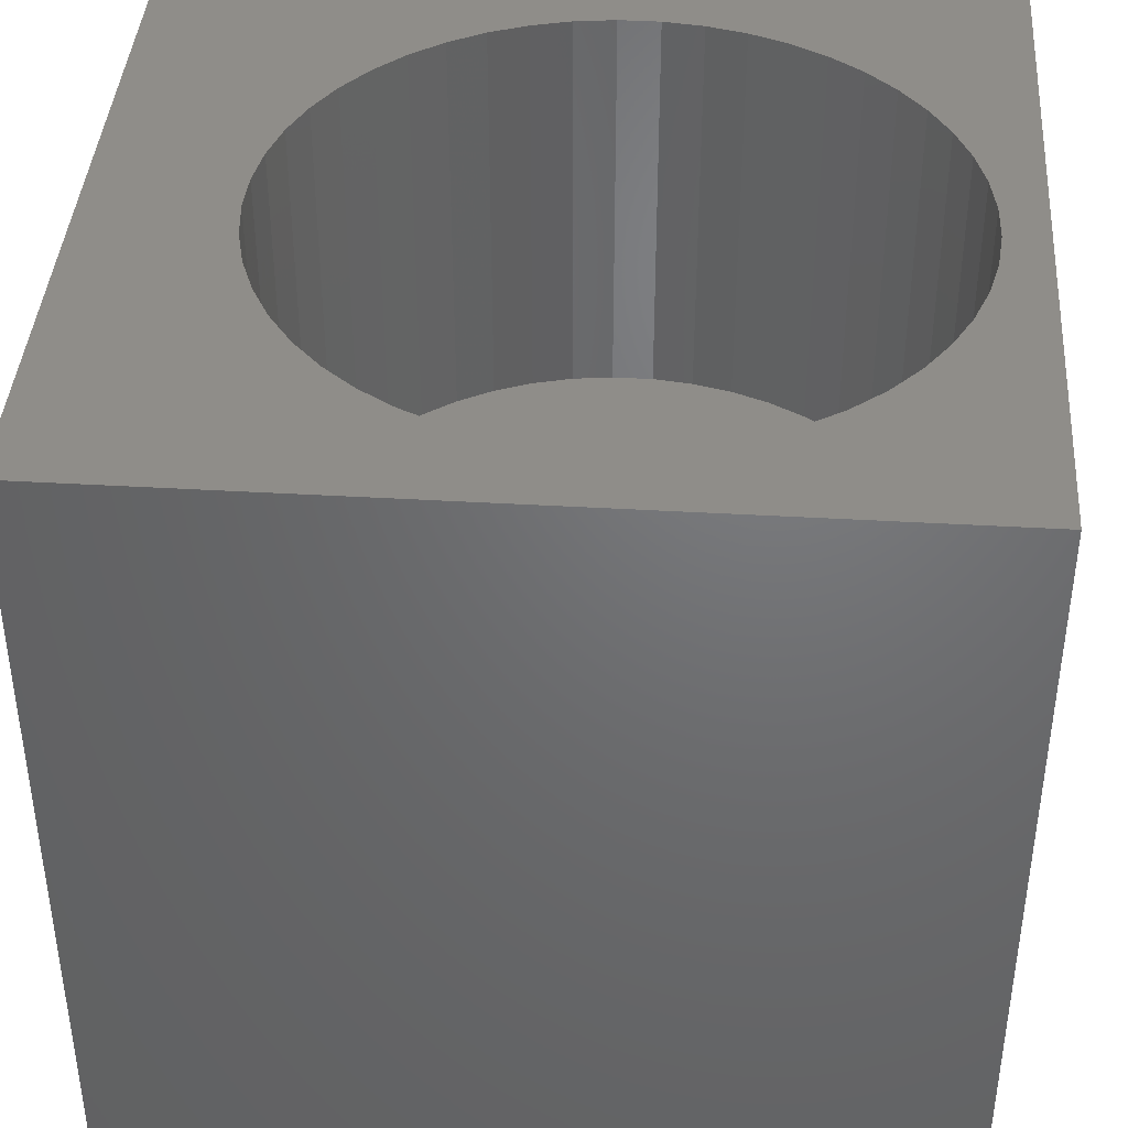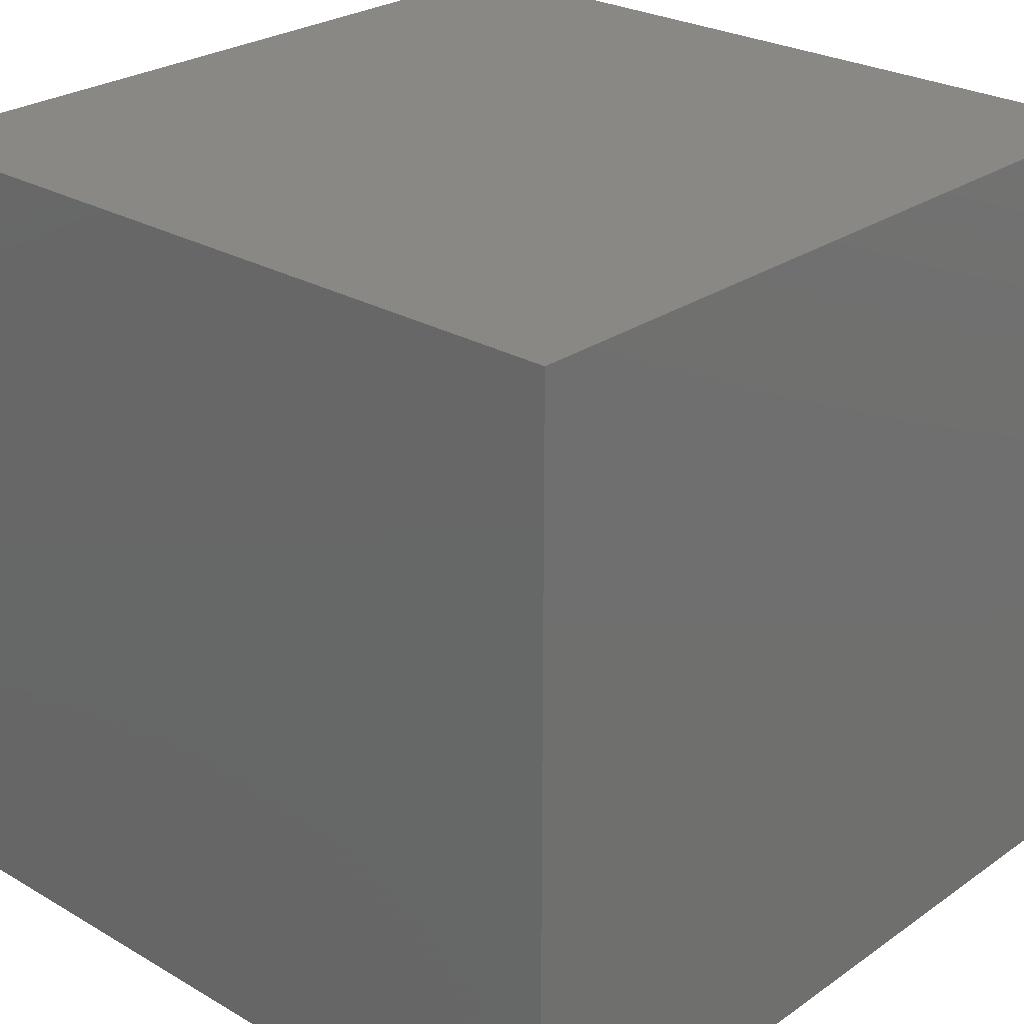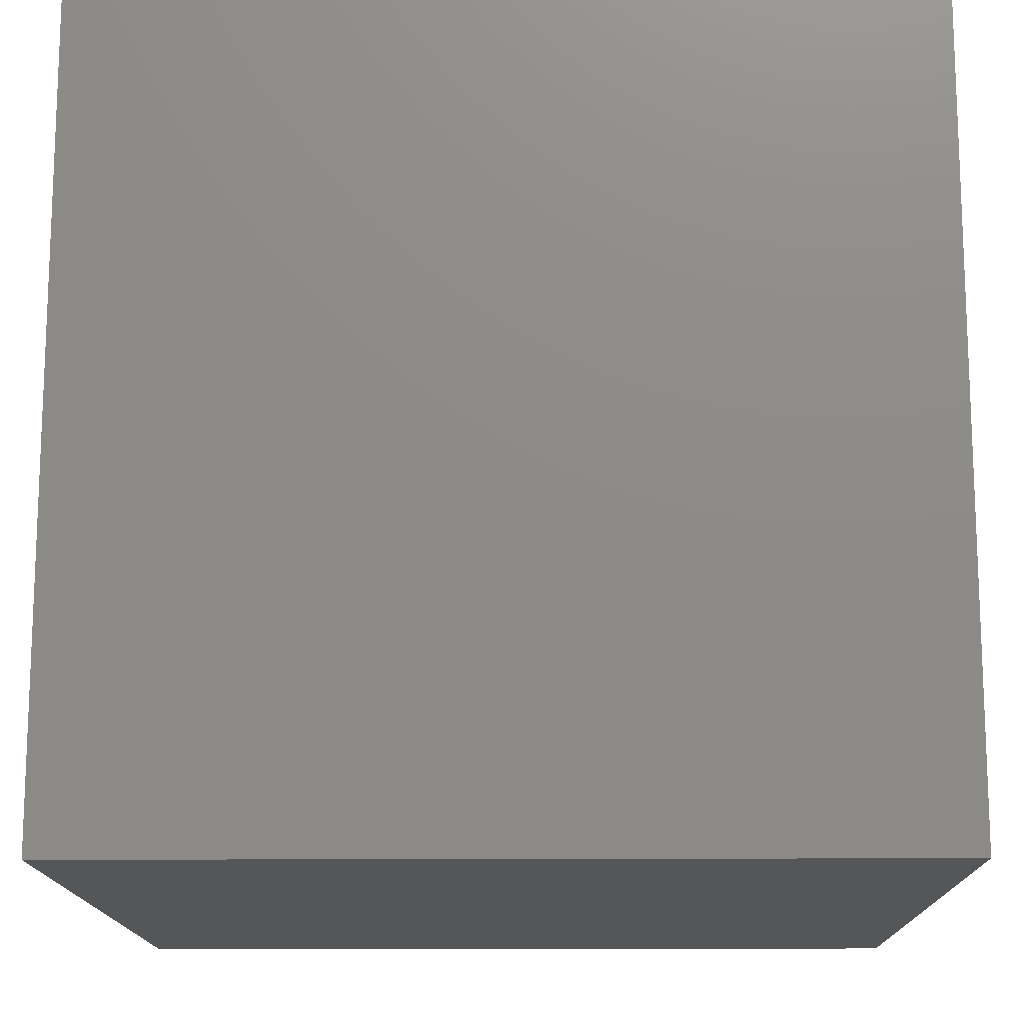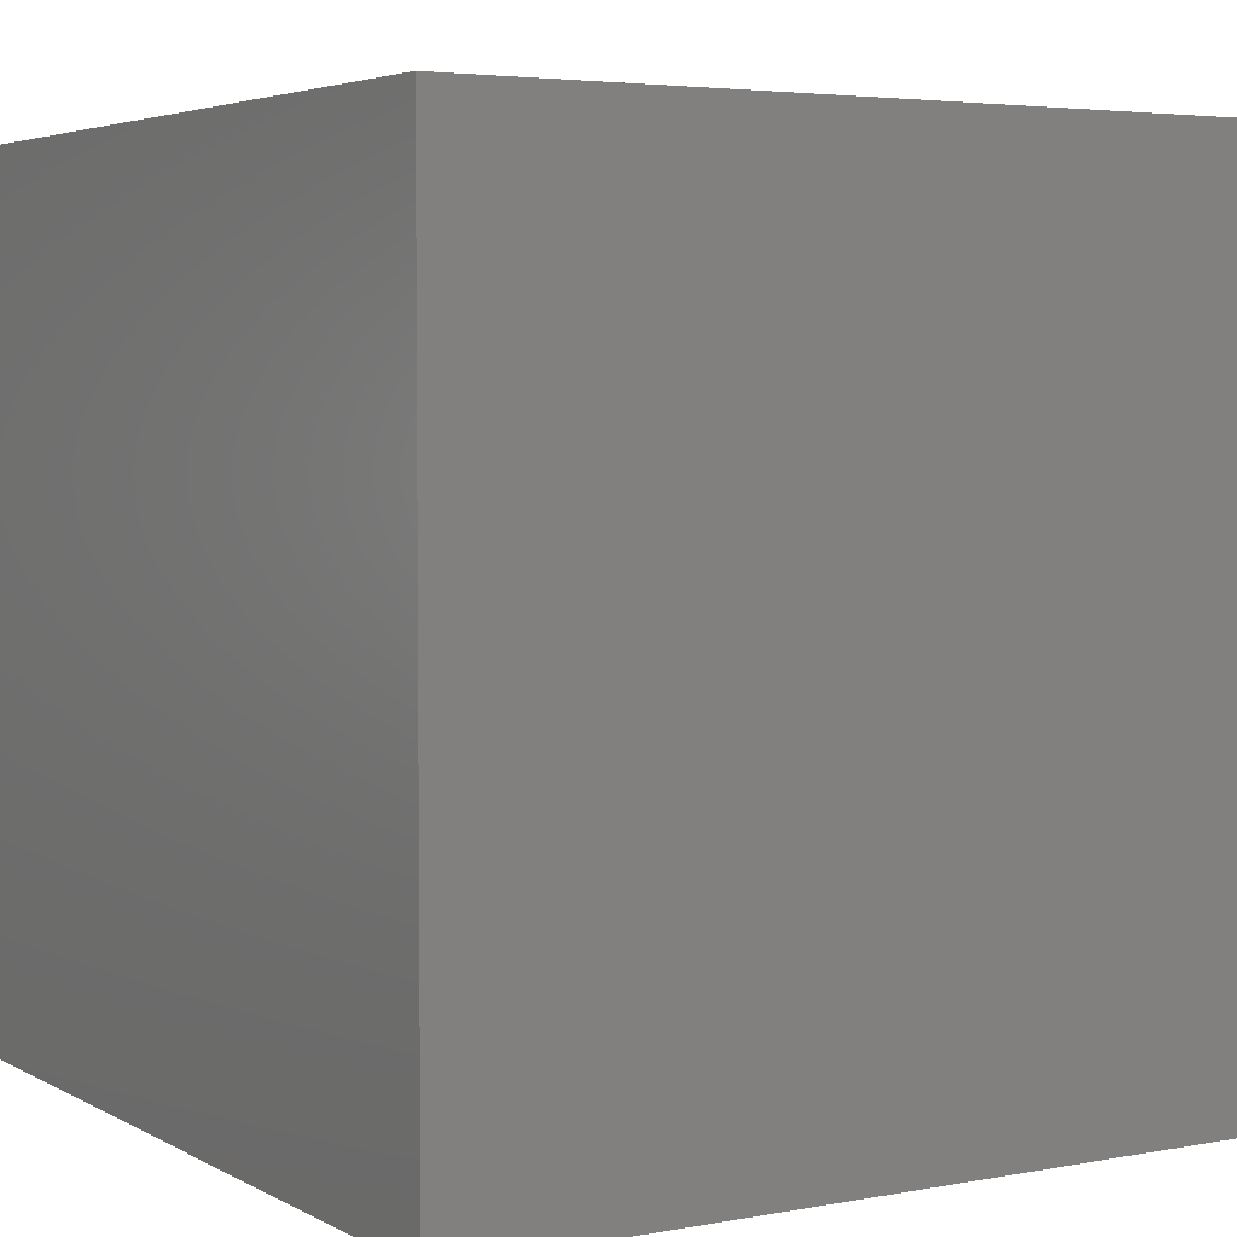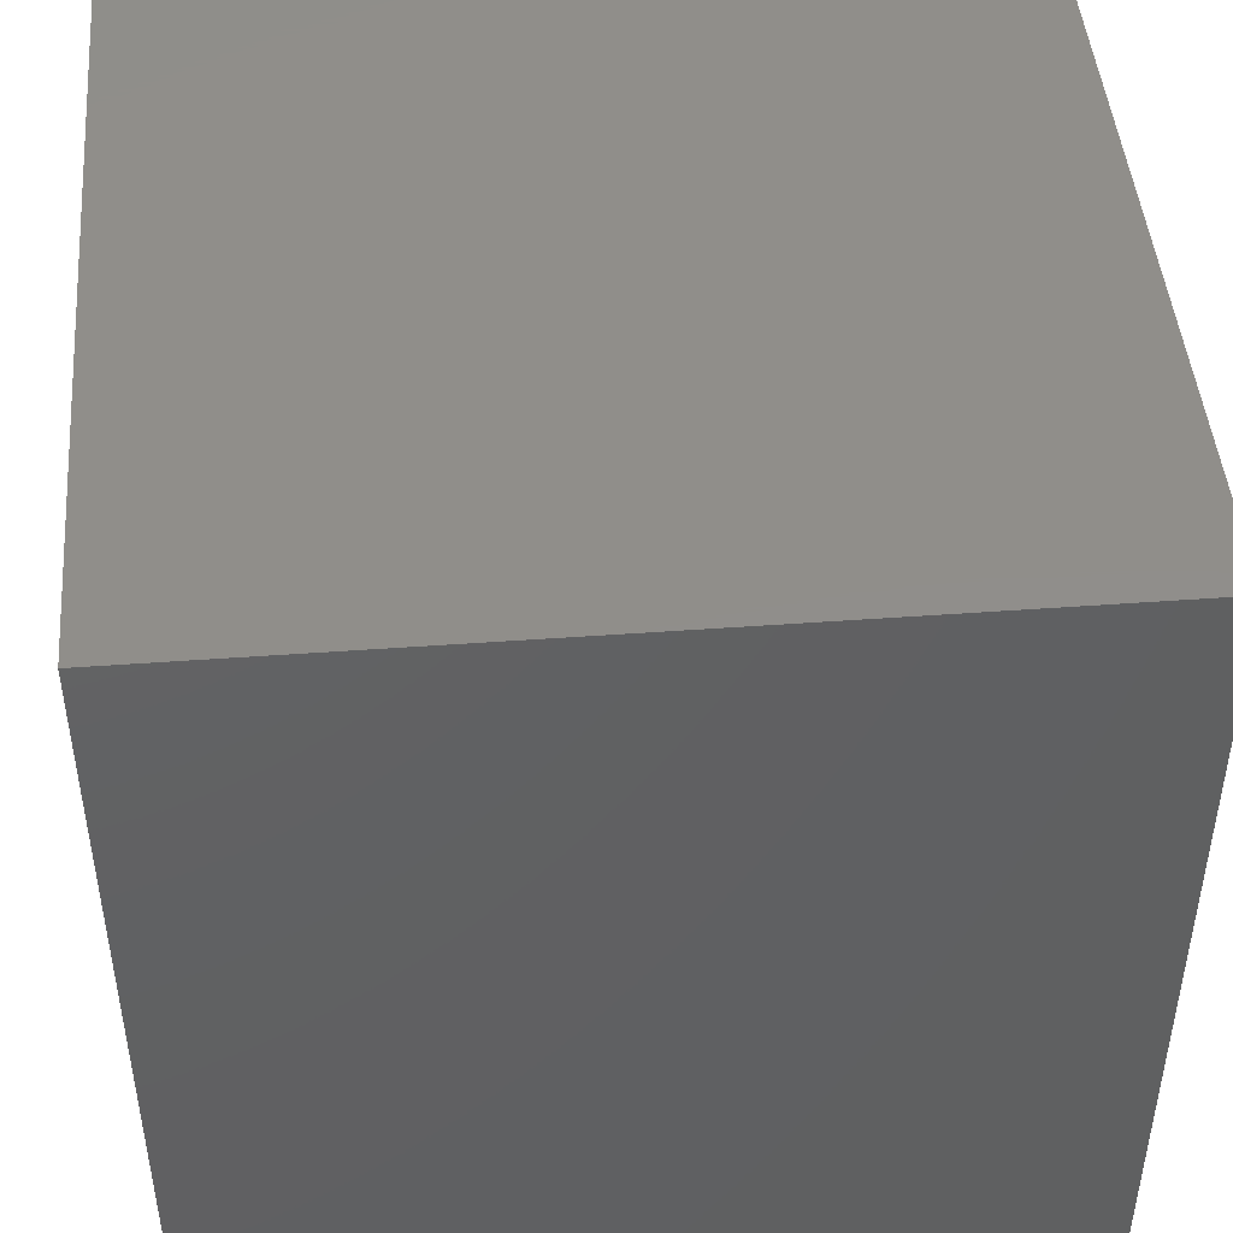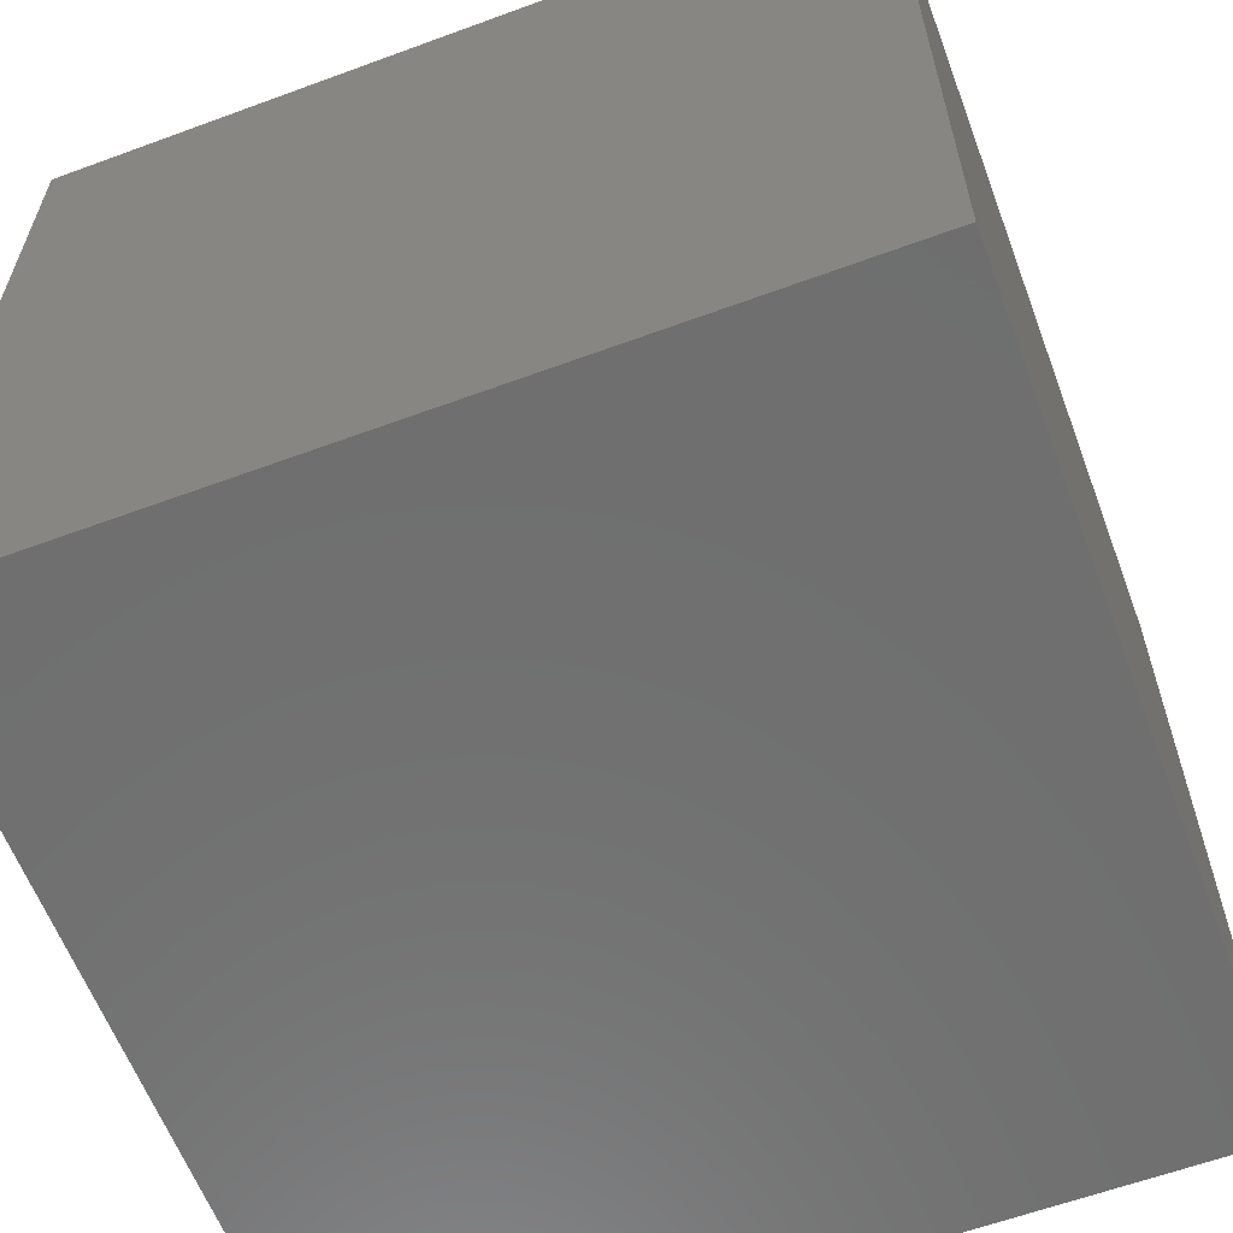
<metadata>
{"format":"stl","ext":"stl","renderer":"f3d","projection":"perspective","resolution":1024,"background":"white","views":[{"elev":40.7,"azim":94.1,"up":"+Z"},{"elev":26.2,"azim":-137.5,"up":"+Y"},{"elev":-14.6,"azim":0.8,"up":"+Z"},{"elev":4.2,"azim":58.6,"up":"+Z"},{"elev":46.1,"azim":85.2,"up":"+Y"},{"elev":-61.0,"azim":20.6,"up":"+Z"}]}
</metadata>
<code>
# stl→obj: 106 verts, 208 faces
v 0 10 10
v 0 10 0
v 0 0 10
v 0 0 0
v 9.132 5.096 10
v 10 0 10
v 9.164 5.593 10
v 10 10 10
v 7.698 8.637 10
v 8.067 8.301 10
v 9.036 4.606 10
v 8.879 4.133 10
v 8.663 3.683 10
v 3.47 2.142 10
v 3.927 1.94 10
v 4.405 1.798 10
v 8.391 7.922 10
v 8.663 7.504 10
v 8.879 7.054 10
v 8.391 3.265 10
v 8.067 2.885 10
v 7.698 2.55 10
v 7.289 2.265 10
v 6.847 2.034 10
v 6.379 1.862 10
v 5.892 1.751 10
v 5.396 1.703 10
v 4.897 1.719 10
v 9.036 6.581 10
v 9.132 6.091 10
v 3.044 2.401 10
v 2.654 2.712 10
v 2.307 3.07 10
v 2.008 3.47 10
v 1.764 3.904 10
v 1.577 4.367 10
v 3.927 9.247 10
v 4.405 9.388 10
v 1.386 5.843 10
v 1.386 5.344 10
v 1.45 4.849 10
v 4.897 9.468 10
v 5.396 9.484 10
v 5.892 9.436 10
v 6.379 9.325 10
v 6.847 9.153 10
v 7.289 8.922 10
v 1.45 6.337 10
v 1.577 6.82 10
v 1.764 7.282 10
v 2.654 8.475 10
v 3.044 8.786 10
v 3.47 9.045 10
v 2.008 7.717 10
v 2.307 8.117 10
v 10 10 0
v 10 0 0
v 9.132 5.096 4.969
v 9.164 5.593 4.969
v 9.132 6.091 4.969
v 9.036 6.581 4.969
v 8.879 7.054 4.969
v 8.663 7.504 4.969
v 8.391 7.922 4.969
v 8.067 8.301 4.969
v 7.698 8.637 4.969
v 7.289 8.922 4.969
v 6.847 9.153 4.969
v 6.379 9.325 4.969
v 5.892 9.436 4.969
v 5.396 9.484 4.969
v 4.897 9.468 4.969
v 4.405 9.388 4.969
v 3.927 9.247 4.969
v 3.47 9.045 4.969
v 3.044 8.786 4.969
v 2.654 8.475 4.969
v 2.307 8.117 4.969
v 2.008 7.717 4.969
v 1.764 7.282 4.969
v 1.577 6.82 4.969
v 1.45 6.337 4.969
v 1.386 5.843 4.969
v 1.386 5.344 4.969
v 1.45 4.849 4.969
v 1.577 4.367 4.969
v 1.764 3.904 4.969
v 2.008 3.47 4.969
v 2.307 3.07 4.969
v 2.654 2.712 4.969
v 3.044 2.401 4.969
v 3.47 2.142 4.969
v 3.927 1.94 4.969
v 4.405 1.798 4.969
v 4.897 1.719 4.969
v 5.396 1.703 4.969
v 5.892 1.751 4.969
v 6.379 1.862 4.969
v 6.847 2.034 4.969
v 7.289 2.265 4.969
v 7.698 2.55 4.969
v 8.067 2.885 4.969
v 8.391 3.265 4.969
v 8.663 3.683 4.969
v 8.879 4.133 4.969
v 9.036 4.606 4.969
f 1 2 3
f 3 2 4
f 5 6 7
f 7 6 8
f 9 10 8
f 5 11 6
f 6 11 12
f 6 12 13
f 14 3 15
f 15 3 16
f 10 17 8
f 8 17 18
f 8 18 19
f 13 20 6
f 6 20 21
f 6 21 22
f 22 23 6
f 6 23 24
f 6 24 25
f 25 26 6
f 6 26 27
f 6 27 3
f 3 27 28
f 3 28 16
f 19 29 8
f 8 29 30
f 8 30 7
f 14 31 3
f 3 31 32
f 3 32 33
f 33 34 3
f 3 34 35
f 3 35 36
f 1 37 38
f 39 1 40
f 40 1 3
f 40 3 41
f 41 3 36
f 38 42 1
f 1 42 43
f 1 43 8
f 8 43 44
f 8 44 45
f 45 46 8
f 8 46 47
f 8 47 9
f 39 48 1
f 1 48 49
f 1 49 50
f 51 52 1
f 1 52 53
f 1 53 37
f 50 54 1
f 1 54 55
f 1 55 51
f 56 8 57
f 57 8 6
f 2 56 4
f 4 56 57
f 8 56 1
f 1 56 2
f 57 6 4
f 4 6 3
f 58 7 59
f 59 7 30
f 59 30 60
f 60 30 29
f 60 29 61
f 61 29 19
f 61 19 62
f 62 19 18
f 62 18 63
f 63 18 17
f 63 17 64
f 64 17 10
f 64 10 65
f 65 10 9
f 65 9 66
f 66 9 47
f 66 47 67
f 67 47 46
f 67 46 68
f 68 46 45
f 68 45 69
f 69 45 44
f 69 44 70
f 70 44 43
f 70 43 71
f 71 43 42
f 71 42 72
f 72 42 38
f 72 38 73
f 73 38 37
f 73 37 74
f 74 37 53
f 74 53 75
f 75 53 52
f 75 52 76
f 76 52 51
f 76 51 77
f 77 51 55
f 77 55 78
f 78 55 54
f 78 54 79
f 79 54 50
f 79 50 80
f 80 50 49
f 80 49 81
f 81 49 48
f 81 48 82
f 82 48 39
f 82 39 83
f 83 39 40
f 83 40 84
f 84 40 41
f 84 41 85
f 85 41 36
f 85 36 86
f 86 36 35
f 86 35 87
f 87 35 34
f 87 34 88
f 88 34 33
f 88 33 89
f 89 33 32
f 89 32 90
f 90 32 31
f 90 31 91
f 91 31 14
f 91 14 92
f 92 14 15
f 92 15 93
f 93 15 16
f 93 16 94
f 94 16 28
f 94 28 95
f 95 28 27
f 95 27 96
f 96 27 26
f 96 26 97
f 97 26 25
f 97 25 98
f 98 25 24
f 98 24 99
f 99 24 23
f 99 23 100
f 100 23 22
f 100 22 101
f 101 22 21
f 101 21 102
f 102 21 20
f 102 20 103
f 103 20 13
f 103 13 104
f 104 13 12
f 104 12 105
f 105 12 11
f 105 11 106
f 106 11 5
f 106 5 58
f 58 5 7
f 105 106 93
f 69 70 93
f 105 93 104
f 66 67 93
f 93 67 68
f 93 68 69
f 70 71 93
f 93 71 72
f 93 72 73
f 96 97 98
f 100 101 95
f 95 101 102
f 95 102 94
f 94 102 93
f 93 102 103
f 93 103 104
f 106 58 93
f 93 58 59
f 93 59 60
f 93 79 80
f 96 98 95
f 95 98 99
f 95 99 100
f 60 61 93
f 93 61 62
f 93 62 63
f 73 74 93
f 93 74 75
f 93 75 76
f 76 77 93
f 93 77 78
f 93 78 79
f 80 81 93
f 93 81 82
f 93 82 83
f 63 64 93
f 93 64 65
f 93 65 66
f 83 84 93
f 93 84 85
f 93 85 86
f 90 91 89
f 89 91 88
f 86 87 93
f 93 87 88
f 93 88 92
f 92 88 91

</code>
